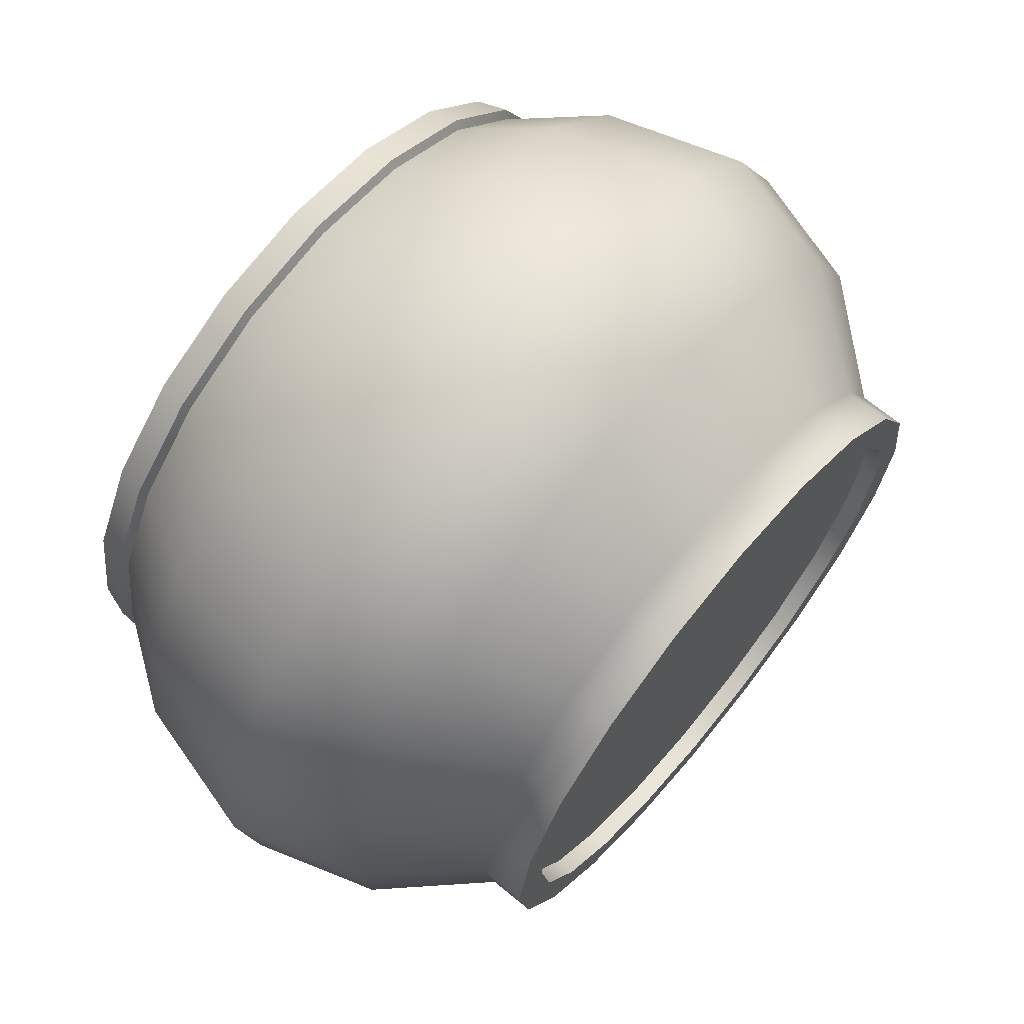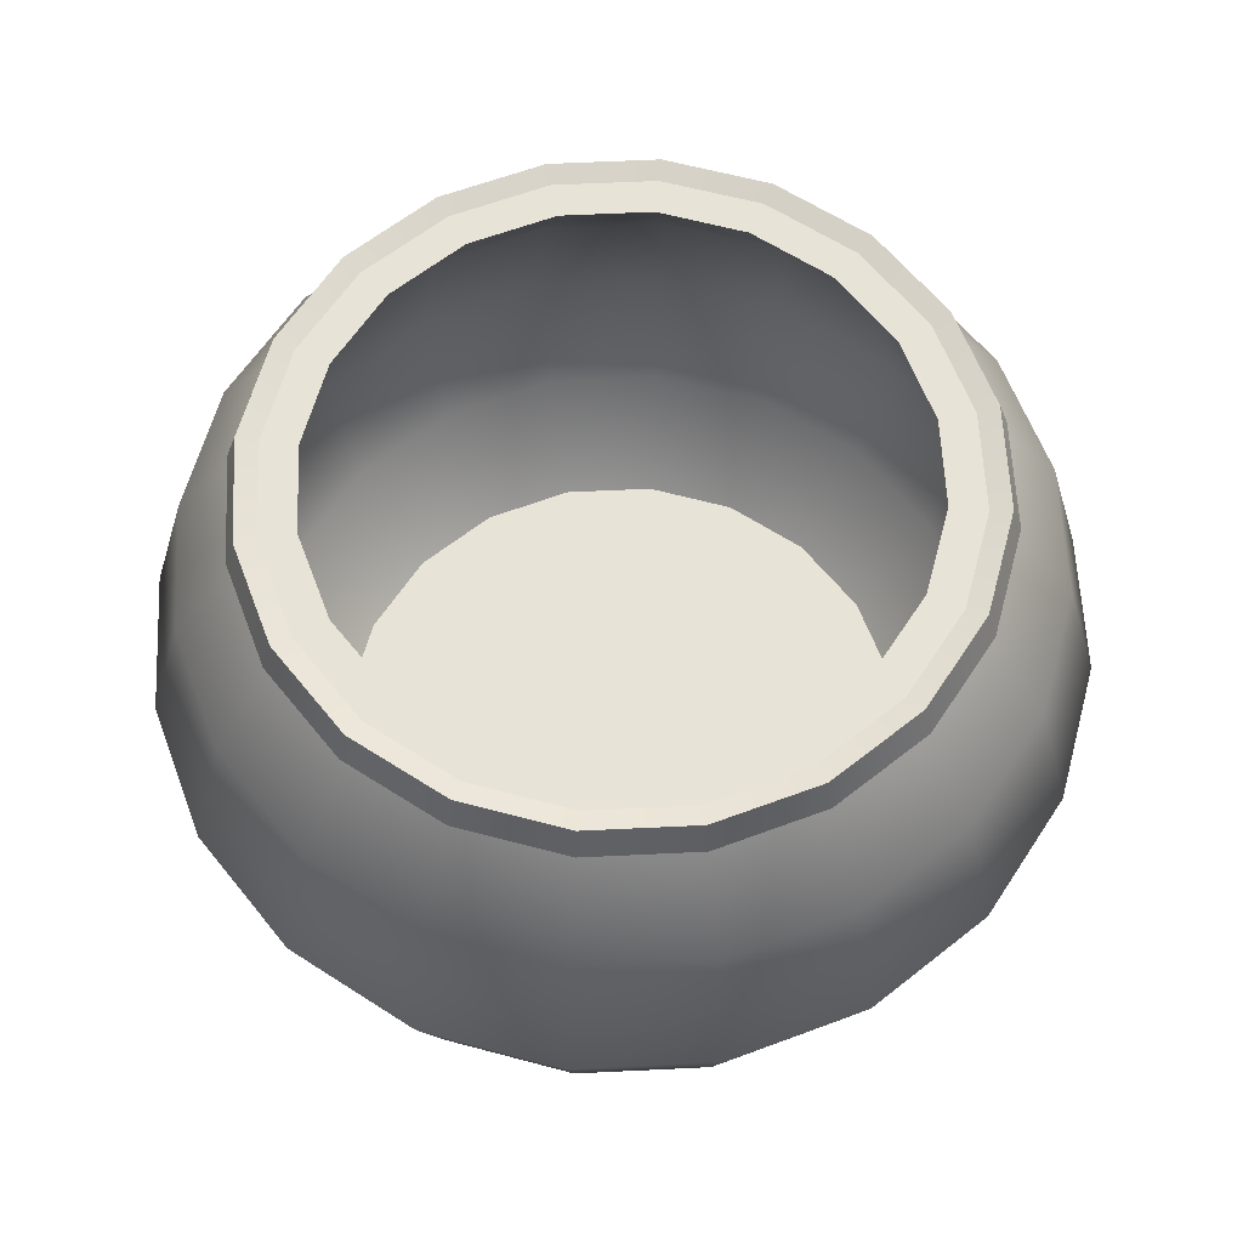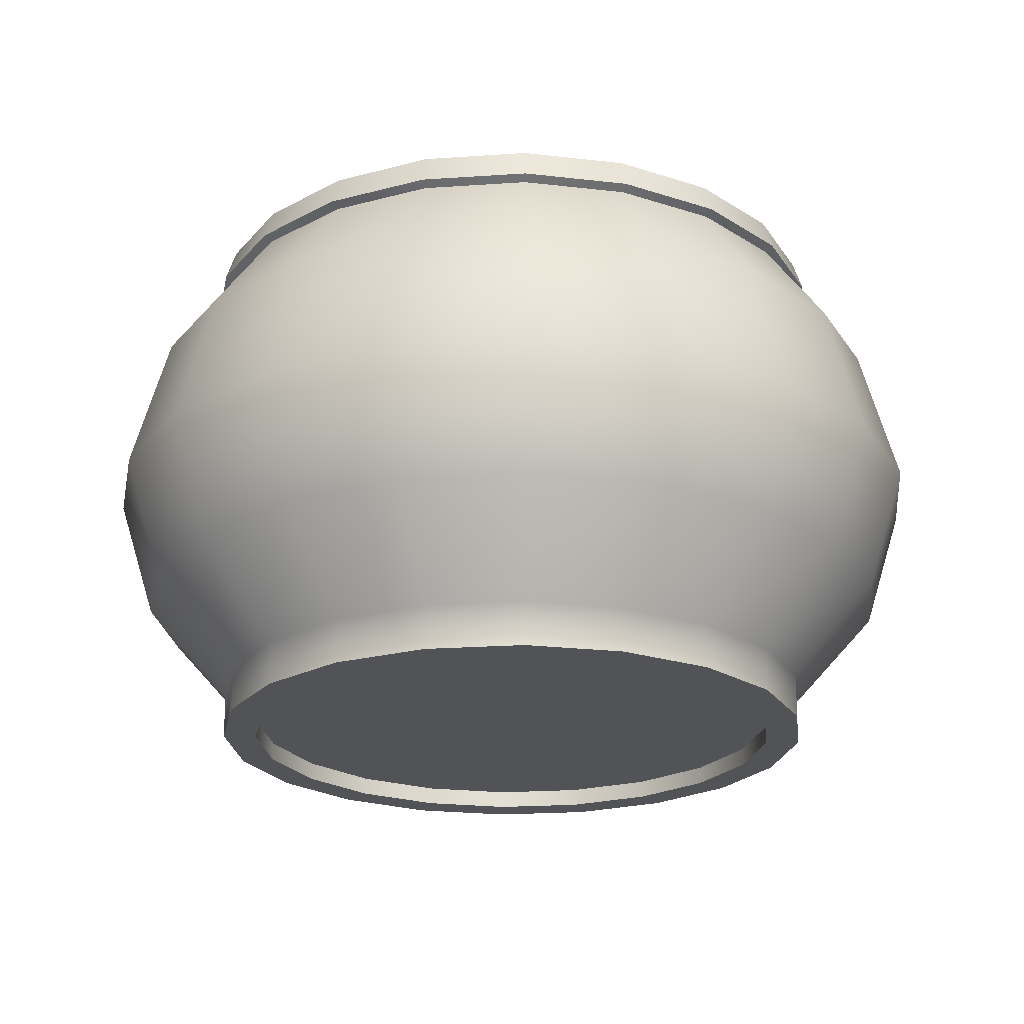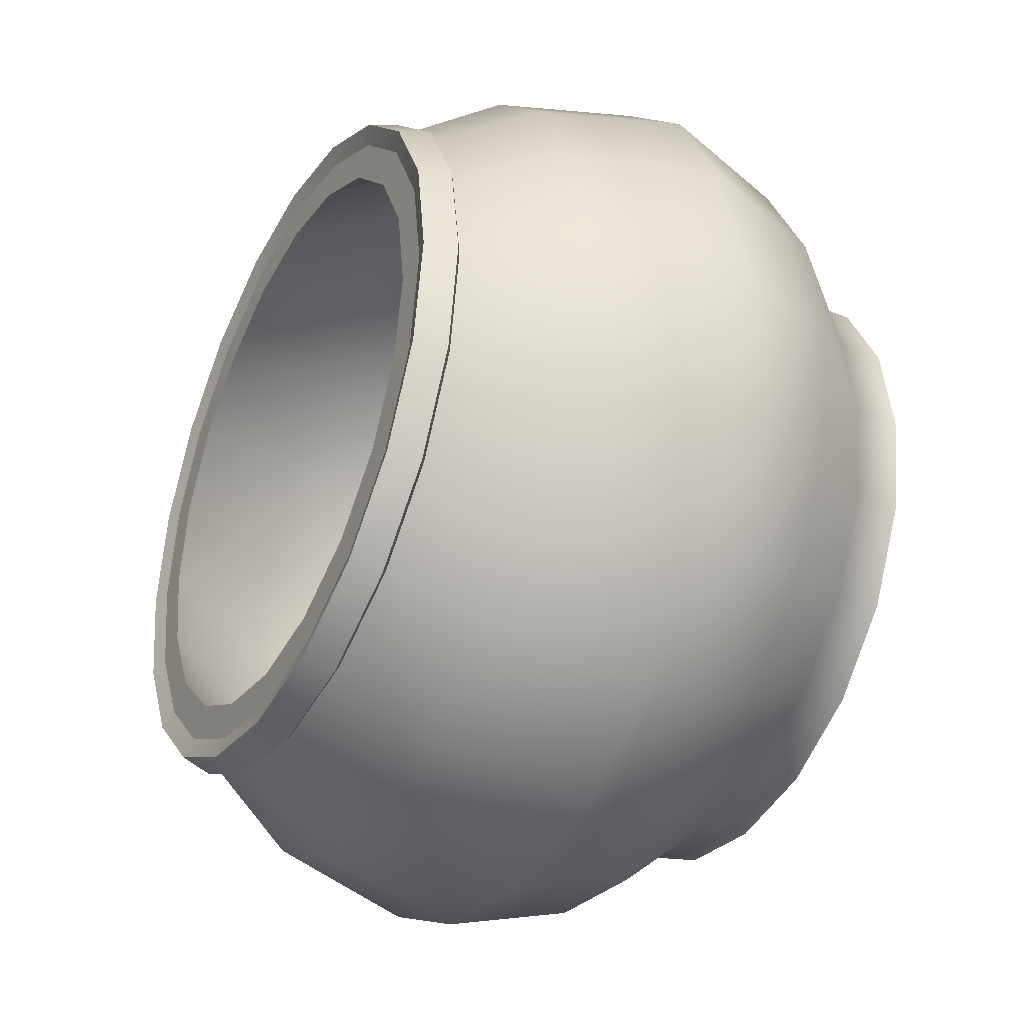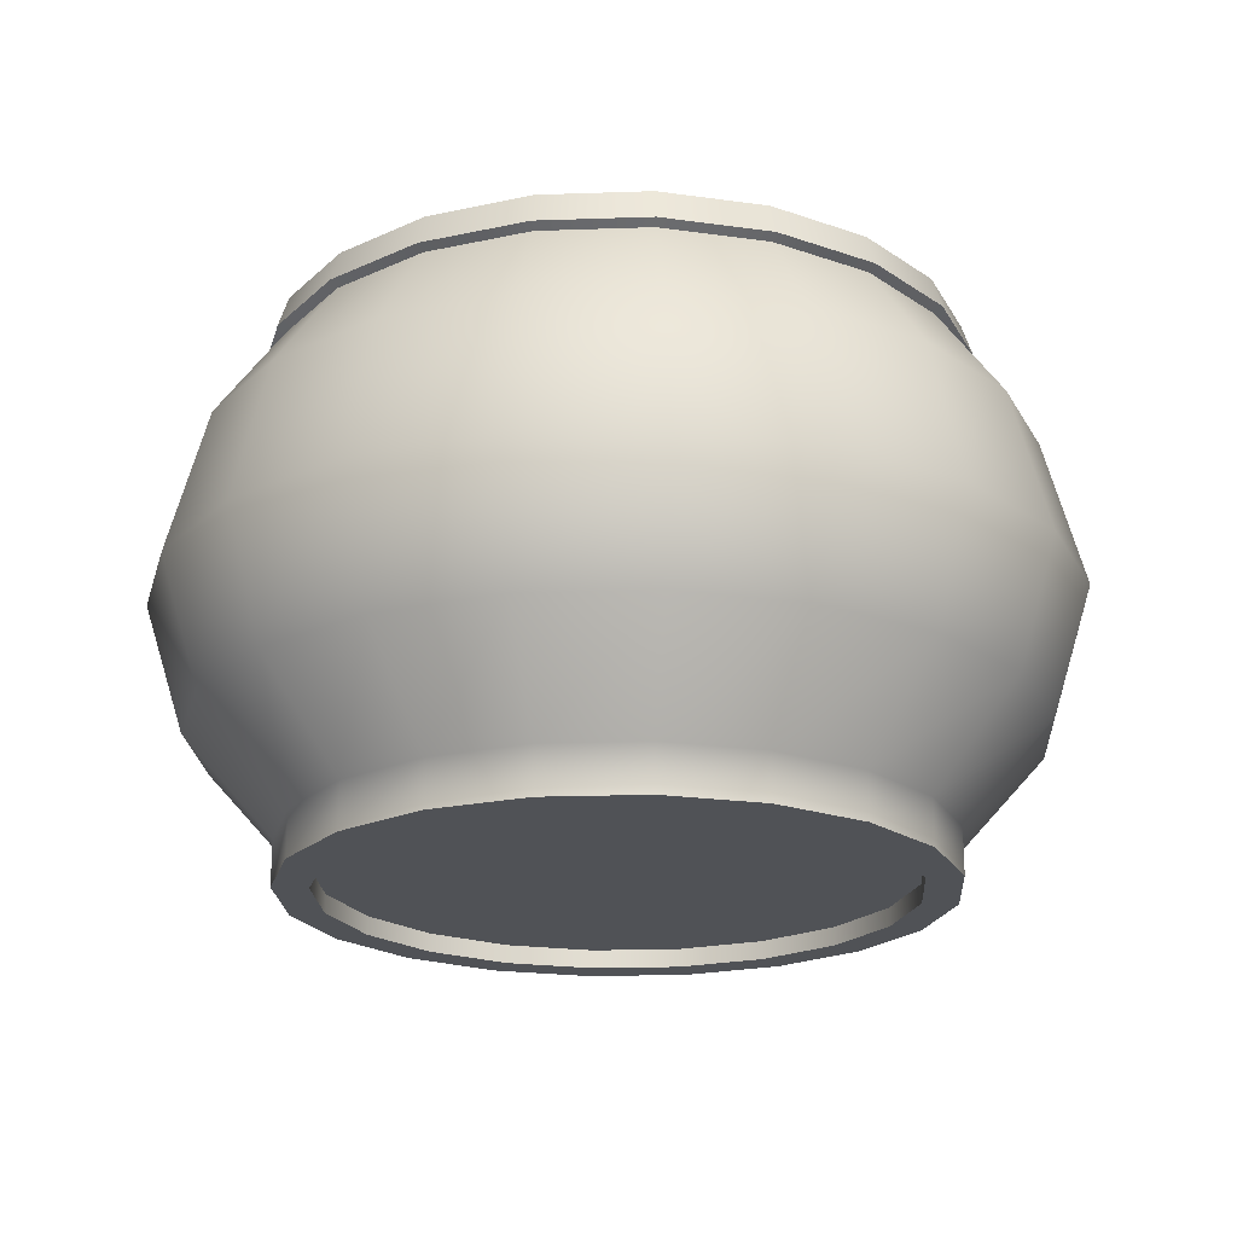
<metadata>
{"format":"obj","ext":"obj","renderer":"f3d","projection":"perspective","resolution":1024,"background":"white","views":[{"elev":67.8,"azim":-50.4,"up":"+Z"},{"elev":62.0,"azim":24.2,"up":"+Y"},{"elev":-22.5,"azim":123.7,"up":"+Y"},{"elev":-35.9,"azim":-118.0,"up":"+Z"},{"elev":-20.7,"azim":120.6,"up":"+Y"}]}
</metadata>
<code>
g default
v 1.441 -0.123 -0.4683
v 1.226 -0.123 -0.8908
v 0.8908 -0.123 -1.226
v 0.4683 -0.123 -1.441
v 0 -0.123 -1.516
v -0.4683 -0.123 -1.441
v -0.8908 -0.123 -1.226
v -1.226 -0.123 -0.8908
v -1.441 -0.123 -0.4683
v -1.516 -0.123 0
v -1.441 -0.123 0.4683
v -1.226 -0.123 0.8908
v -0.8908 -0.123 1.226
v -0.4683 -0.123 1.441
v 0 -0.123 1.516
v 0.4683 -0.123 1.441
v 0.8908 -0.123 1.226
v 1.226 -0.123 0.8908
v 1.441 -0.123 0.4683
v 1.516 -0.123 0
v 1.62 -0.123 -0.5265
v 1.378 -0.123 -1.002
v 1.002 -0.123 -1.378
v 0.5265 -0.123 -1.62
v 0 -0.123 -1.704
v -0.5265 -0.123 -1.62
v -1.002 -0.123 -1.378
v -1.378 -0.123 -1.002
v -1.62 -0.123 -0.5265
v -1.704 -0.123 0
v -1.62 -0.123 0.5265
v -1.378 -0.123 1.002
v -1.002 -0.123 1.378
v -0.5265 -0.123 1.62
v -0 -0.123 1.704
v 0.5265 -0.123 1.62
v 1.002 -0.123 1.378
v 1.378 -0.123 1.002
v 1.62 -0.123 0.5265
v 1.704 -0.123 0
v 1.62 0.123 -0.5265
v 1.378 0.123 -1.002
v 1.002 0.123 -1.378
v 0.5265 0.123 -1.62
v 0 0.123 -1.704
v -0.5265 0.123 -1.62
v -1.002 0.123 -1.378
v -1.378 0.123 -1.002
v -1.62 0.123 -0.5265
v -1.704 0.123 0
v -1.62 0.123 0.5265
v -1.378 0.123 1.002
v -1.002 0.123 1.378
v -0.5265 0.123 1.62
v -0 0.123 1.704
v 0.5265 0.123 1.62
v 1.002 0.123 1.378
v 1.378 0.123 1.002
v 1.62 0.123 0.5265
v 1.704 0.123 0
v 1.441 0.123 -0.4683
v 1.226 0.123 -0.8908
v 0.8908 0.123 -1.226
v 0.4683 0.123 -1.441
v 0 0.123 -1.516
v -0.4683 0.123 -1.441
v -0.8908 0.123 -1.226
v -1.226 0.123 -0.8908
v -1.441 0.123 -0.4683
v -1.516 0.123 0
v -1.441 0.123 0.4683
v -1.226 0.123 0.8908
v -0.8908 0.123 1.226
v -0.4683 0.123 1.441
v 0 0.123 1.516
v 0.4683 0.123 1.441
v 0.8908 0.123 1.226
v 1.226 0.123 0.8908
v 1.441 0.123 0.4683
v 1.516 0.123 0
v 0 0.123 0
v 2.071 0.6519 -0.6728
v 1.761 0.6519 -1.28
v 1.567 0.6519 -1.138
v 1.842 0.6519 -0.5984
v 1.28 0.6519 -1.761
v 1.138 0.6519 -1.567
v 0.6728 0.6519 -2.071
v 0.5984 0.6519 -1.842
v 0 0.6519 -2.177
v 0 0.6519 -1.937
v -0.6728 0.6519 -2.071
v -0.5984 0.6519 -1.842
v -1.28 0.6519 -1.761
v -1.138 0.6519 -1.567
v -1.761 0.6519 -1.28
v -1.567 0.6519 -1.138
v -2.071 0.6519 -0.6728
v -1.842 0.6519 -0.5984
v -2.177 0.6519 0
v -1.937 0.6519 0
v -2.071 0.6519 0.6728
v -1.842 0.6519 0.5984
v -1.761 0.6519 1.28
v -1.567 0.6519 1.138
v -1.28 0.6519 1.761
v -1.138 0.6519 1.567
v -0.6728 0.6519 2.071
v -0.5984 0.6519 1.842
v -0 0.6519 2.177
v 0 0.6519 1.937
v 0.6728 0.6519 2.071
v 0.5984 0.6519 1.842
v 1.28 0.6519 1.761
v 1.138 0.6519 1.567
v 1.761 0.6519 1.28
v 1.567 0.6519 1.138
v 2.071 0.6519 0.6728
v 1.842 0.6519 0.5984
v 2.177 0.6519 0
v 1.937 0.6519 0
v 2.269 1.322 -0.7371
v 1.93 1.322 -1.402
v 1.717 1.322 -1.247
v 2.018 1.322 -0.6557
v 1.402 1.322 -1.93
v 1.247 1.322 -1.717
v 0.7371 1.322 -2.269
v 0.6557 1.322 -2.018
v 0 1.322 -2.385
v 0 1.322 -2.122
v -0.7371 1.322 -2.269
v -0.6557 1.322 -2.018
v -1.402 1.322 -1.93
v -1.247 1.322 -1.717
v -1.93 1.322 -1.402
v -1.717 1.322 -1.247
v -2.269 1.322 -0.7371
v -2.018 1.322 -0.6557
v -2.385 1.322 0
v -2.122 1.322 0
v -2.269 1.322 0.7371
v -2.018 1.322 0.6557
v -1.93 1.322 1.402
v -1.717 1.322 1.247
v -1.402 1.322 1.93
v -1.247 1.322 1.717
v -0.7371 1.322 2.269
v -0.6557 1.322 2.018
v 0 1.322 2.385
v 0 1.322 2.122
v 0.7371 1.322 2.269
v 0.6557 1.322 2.018
v 1.402 1.322 1.93
v 1.247 1.322 1.717
v 1.93 1.322 1.402
v 1.717 1.322 1.247
v 2.269 1.322 0.7371
v 2.018 1.322 0.6557
v 2.385 1.322 0
v 2.122 1.322 0
v 2.071 2.098 -0.6728
v 1.761 2.098 -1.28
v 1.567 2.098 -1.138
v 1.842 2.098 -0.5984
v 1.28 2.098 -1.761
v 1.138 2.098 -1.567
v 0.6728 2.098 -2.071
v 0.5984 2.098 -1.842
v 0 2.098 -2.177
v 0 2.098 -1.937
v -0.6728 2.098 -2.071
v -0.5984 2.098 -1.842
v -1.28 2.098 -1.761
v -1.138 2.098 -1.567
v -1.761 2.098 -1.28
v -1.567 2.098 -1.138
v -2.071 2.098 -0.6728
v -1.842 2.098 -0.5984
v -2.177 2.098 0
v -1.937 2.098 0
v -2.071 2.098 0.6728
v -1.842 2.098 0.5984
v -1.761 2.098 1.28
v -1.567 2.098 1.138
v -1.28 2.098 1.761
v -1.138 2.098 1.567
v -0.6728 2.098 2.071
v -0.5984 2.098 1.842
v -0 2.098 2.177
v 0 2.098 1.937
v 0.6728 2.098 2.071
v 0.5984 2.098 1.842
v 1.28 2.098 1.761
v 1.138 2.098 1.567
v 1.761 2.098 1.28
v 1.567 2.098 1.138
v 2.071 2.098 0.6728
v 1.842 2.098 0.5984
v 2.177 2.098 -0
v 1.937 2.098 0
v 1.62 2.769 -0.5265
v 1.378 2.769 -1.002
v 1.226 2.769 -0.8908
v 1.441 2.769 -0.4683
v 1.002 2.769 -1.378
v 0.8908 2.769 -1.226
v 0.5265 2.769 -1.62
v 0.4683 2.769 -1.441
v -0 2.769 -1.704
v 0 2.769 -1.516
v -0.5265 2.769 -1.62
v -0.4683 2.769 -1.441
v -1.002 2.769 -1.378
v -0.8908 2.769 -1.226
v -1.378 2.769 -1.002
v -1.226 2.769 -0.8908
v -1.62 2.769 -0.5265
v -1.441 2.769 -0.4683
v -1.704 2.769 -0
v -1.516 2.769 0
v -1.62 2.769 0.5265
v -1.441 2.769 0.4683
v -1.378 2.769 1.002
v -1.226 2.769 0.8908
v -1.002 2.769 1.378
v -0.8908 2.769 1.226
v -0.5265 2.769 1.62
v -0.4683 2.769 1.441
v -0 2.769 1.704
v 0 2.769 1.516
v 0.5265 2.769 1.62
v 0.4683 2.769 1.441
v 1.002 2.769 1.378
v 0.8908 2.769 1.226
v 1.378 2.769 1.002
v 1.226 2.769 0.8908
v 1.62 2.769 0.5265
v 1.441 2.769 0.4683
v 1.704 2.769 -0
v 1.516 2.769 0
v 1.441 -0.02421 -0.4683
v 1.226 -0.02421 -0.8908
v 0 -0.02421 0
v 0.8908 -0.02421 -1.226
v 0.4683 -0.02421 -1.441
v 0 -0.02421 -1.516
v -0.4683 -0.02421 -1.441
v -0.8908 -0.02421 -1.226
v -1.226 -0.02421 -0.8908
v -1.441 -0.02421 -0.4683
v -1.516 -0.02421 0
v -1.441 -0.02421 0.4683
v -1.226 -0.02421 0.8908
v -0.8908 -0.02421 1.226
v -0.4683 -0.02421 1.441
v 0 -0.02421 1.516
v 0.4683 -0.02421 1.441
v 0.8908 -0.02421 1.226
v 1.226 -0.02421 0.8908
v 1.441 -0.02421 0.4683
v 1.516 -0.02421 0
v -1.473 2.603 -1.07
v -1.07 2.603 -1.473
v -0.5627 2.603 -1.732
v -0 2.603 -1.821
v 0.5627 2.603 -1.732
v 1.07 2.603 -1.473
v 1.473 2.603 -1.07
v 1.732 2.603 -0.5627
v 1.821 2.603 -0
v 1.732 2.603 0.5627
v 1.473 2.603 1.07
v 1.07 2.603 1.473
v 0.5627 2.603 1.732
v -0 2.603 1.821
v -0.5627 2.603 1.732
v -1.07 2.603 1.473
v -1.473 2.603 1.07
v -1.732 2.603 0.5627
v -1.821 2.603 -0
v -1.732 2.603 -0.5627
v -1.51 2.633 -1.097
v -1.097 2.633 -1.51
v -1.467 2.799 -1.066
v -1.066 2.799 -1.467
v -0.5769 2.633 -1.776
v -0.5603 2.799 -1.724
v 0 2.633 -1.867
v -0 2.799 -1.813
v 0.5769 2.633 -1.776
v 0.5603 2.799 -1.724
v 1.097 2.633 -1.51
v 1.066 2.799 -1.467
v 1.51 2.633 -1.097
v 1.467 2.799 -1.066
v 1.776 2.633 -0.5769
v 1.724 2.799 -0.5603
v 1.867 2.633 0
v 1.813 2.799 0
v 1.776 2.633 0.5769
v 1.724 2.799 0.5603
v 1.51 2.633 1.097
v 1.467 2.799 1.066
v 1.097 2.633 1.51
v 1.066 2.799 1.467
v 0.5769 2.633 1.776
v 0.5603 2.799 1.724
v -0 2.633 1.867
v -0 2.799 1.813
v -0.5769 2.633 1.776
v -0.5603 2.799 1.724
v -1.097 2.633 1.51
v -1.066 2.799 1.467
v -1.51 2.633 1.097
v -1.467 2.799 1.066
v -1.776 2.633 0.5769
v -1.724 2.799 0.5603
v -1.867 2.633 -0
v -1.813 2.799 -0
v -1.776 2.633 -0.5769
v -1.724 2.799 -0.5603
g pCylinder3
f 1 2 22 21
f 2 3 23 22
f 3 4 24 23
f 4 5 25 24
f 5 6 26 25
f 6 7 27 26
f 7 8 28 27
f 8 9 29 28
f 9 10 30 29
f 10 11 31 30
f 11 12 32 31
f 12 13 33 32
f 13 14 34 33
f 14 15 35 34
f 15 16 36 35
f 16 17 37 36
f 17 18 38 37
f 18 19 39 38
f 19 20 40 39
f 20 1 21 40
f 21 22 42 41
f 22 23 43 42
f 23 24 44 43
f 24 25 45 44
f 25 26 46 45
f 26 27 47 46
f 27 28 48 47
f 28 29 49 48
f 29 30 50 49
f 30 31 51 50
f 31 32 52 51
f 32 33 53 52
f 33 34 54 53
f 34 35 55 54
f 35 36 56 55
f 36 37 57 56
f 37 38 58 57
f 38 39 59 58
f 39 40 60 59
f 40 21 41 60
f 202 203 204 205
f 203 206 207 204
f 206 208 209 207
f 208 210 211 209
f 210 212 213 211
f 212 214 215 213
f 214 216 217 215
f 216 218 219 217
f 218 220 221 219
f 220 222 223 221
f 222 224 225 223
f 224 226 227 225
f 226 228 229 227
f 228 230 231 229
f 230 232 233 231
f 232 234 235 233
f 234 236 237 235
f 236 238 239 237
f 238 240 241 239
f 240 202 205 241
f 243 242 244
f 245 243 244
f 246 245 244
f 247 246 244
f 248 247 244
f 249 248 244
f 250 249 244
f 251 250 244
f 252 251 244
f 253 252 244
f 254 253 244
f 255 254 244
f 256 255 244
f 257 256 244
f 258 257 244
f 259 258 244
f 260 259 244
f 261 260 244
f 262 261 244
f 242 262 244
f 61 62 81
f 62 63 81
f 63 64 81
f 64 65 81
f 65 66 81
f 66 67 81
f 67 68 81
f 68 69 81
f 69 70 81
f 70 71 81
f 71 72 81
f 72 73 81
f 73 74 81
f 74 75 81
f 75 76 81
f 76 77 81
f 77 78 81
f 78 79 81
f 79 80 81
f 80 61 81
f 41 42 83 82
f 62 61 85 84
f 42 43 86 83
f 63 62 84 87
f 43 44 88 86
f 64 63 87 89
f 44 45 90 88
f 65 64 89 91
f 45 46 92 90
f 66 65 91 93
f 46 47 94 92
f 67 66 93 95
f 47 48 96 94
f 68 67 95 97
f 48 49 98 96
f 69 68 97 99
f 49 50 100 98
f 70 69 99 101
f 50 51 102 100
f 71 70 101 103
f 51 52 104 102
f 72 71 103 105
f 52 53 106 104
f 73 72 105 107
f 53 54 108 106
f 74 73 107 109
f 54 55 110 108
f 75 74 109 111
f 55 56 112 110
f 76 75 111 113
f 56 57 114 112
f 77 76 113 115
f 57 58 116 114
f 78 77 115 117
f 58 59 118 116
f 79 78 117 119
f 59 60 120 118
f 80 79 119 121
f 60 41 82 120
f 61 80 121 85
f 82 83 123 122
f 84 85 125 124
f 83 86 126 123
f 87 84 124 127
f 86 88 128 126
f 89 87 127 129
f 88 90 130 128
f 91 89 129 131
f 90 92 132 130
f 93 91 131 133
f 92 94 134 132
f 95 93 133 135
f 94 96 136 134
f 97 95 135 137
f 96 98 138 136
f 99 97 137 139
f 98 100 140 138
f 101 99 139 141
f 100 102 142 140
f 103 101 141 143
f 102 104 144 142
f 105 103 143 145
f 104 106 146 144
f 107 105 145 147
f 106 108 148 146
f 109 107 147 149
f 108 110 150 148
f 111 109 149 151
f 110 112 152 150
f 113 111 151 153
f 112 114 154 152
f 115 113 153 155
f 114 116 156 154
f 117 115 155 157
f 116 118 158 156
f 119 117 157 159
f 118 120 160 158
f 121 119 159 161
f 120 82 122 160
f 85 121 161 125
f 122 123 163 162
f 124 125 165 164
f 123 126 166 163
f 127 124 164 167
f 126 128 168 166
f 129 127 167 169
f 128 130 170 168
f 131 129 169 171
f 130 132 172 170
f 133 131 171 173
f 132 134 174 172
f 135 133 173 175
f 134 136 176 174
f 137 135 175 177
f 136 138 178 176
f 139 137 177 179
f 138 140 180 178
f 141 139 179 181
f 140 142 182 180
f 143 141 181 183
f 142 144 184 182
f 145 143 183 185
f 144 146 186 184
f 147 145 185 187
f 146 148 188 186
f 149 147 187 189
f 148 150 190 188
f 151 149 189 191
f 150 152 192 190
f 153 151 191 193
f 152 154 194 192
f 155 153 193 195
f 154 156 196 194
f 157 155 195 197
f 156 158 198 196
f 159 157 197 199
f 158 160 200 198
f 161 159 199 201
f 160 122 162 200
f 125 161 201 165
f 162 163 269 270
f 164 165 205 204
f 163 166 268 269
f 167 164 204 207
f 166 168 267 268
f 169 167 207 209
f 168 170 266 267
f 171 169 209 211
f 170 172 265 266
f 173 171 211 213
f 172 174 264 265
f 175 173 213 215
f 174 176 263 264
f 177 175 215 217
f 176 178 282 263
f 179 177 217 219
f 178 180 281 282
f 181 179 219 221
f 180 182 280 281
f 183 181 221 223
f 182 184 279 280
f 185 183 223 225
f 184 186 278 279
f 187 185 225 227
f 186 188 277 278
f 189 187 227 229
f 188 190 276 277
f 191 189 229 231
f 190 192 275 276
f 193 191 231 233
f 192 194 274 275
f 195 193 233 235
f 194 196 273 274
f 197 195 235 237
f 196 198 272 273
f 199 197 237 239
f 198 200 271 272
f 201 199 239 241
f 200 162 270 271
f 165 201 241 205
f 2 1 242 243
f 3 2 243 245
f 4 3 245 246
f 5 4 246 247
f 6 5 247 248
f 7 6 248 249
f 8 7 249 250
f 9 8 250 251
f 10 9 251 252
f 11 10 252 253
f 12 11 253 254
f 13 12 254 255
f 14 13 255 256
f 15 14 256 257
f 16 15 257 258
f 17 16 258 259
f 18 17 259 260
f 19 18 260 261
f 20 19 261 262
f 1 20 262 242
f 284 283 285 286
f 287 284 286 288
f 289 287 288 290
f 291 289 290 292
f 293 291 292 294
f 295 293 294 296
f 297 295 296 298
f 299 297 298 300
f 301 299 300 302
f 303 301 302 304
f 305 303 304 306
f 307 305 306 308
f 309 307 308 310
f 311 309 310 312
f 313 311 312 314
f 315 313 314 316
f 317 315 316 318
f 319 317 318 320
f 321 319 320 322
f 283 321 322 285
f 264 263 283 284
f 216 214 286 285
f 265 264 284 287
f 214 212 288 286
f 266 265 287 289
f 212 210 290 288
f 267 266 289 291
f 210 208 292 290
f 268 267 291 293
f 208 206 294 292
f 269 268 293 295
f 206 203 296 294
f 270 269 295 297
f 203 202 298 296
f 271 270 297 299
f 202 240 300 298
f 272 271 299 301
f 240 238 302 300
f 273 272 301 303
f 238 236 304 302
f 274 273 303 305
f 236 234 306 304
f 275 274 305 307
f 234 232 308 306
f 276 275 307 309
f 232 230 310 308
f 277 276 309 311
f 230 228 312 310
f 278 277 311 313
f 228 226 314 312
f 279 278 313 315
f 226 224 316 314
f 280 279 315 317
f 224 222 318 316
f 281 280 317 319
f 222 220 320 318
f 282 281 319 321
f 220 218 322 320
f 263 282 321 283
f 218 216 285 322

</code>
